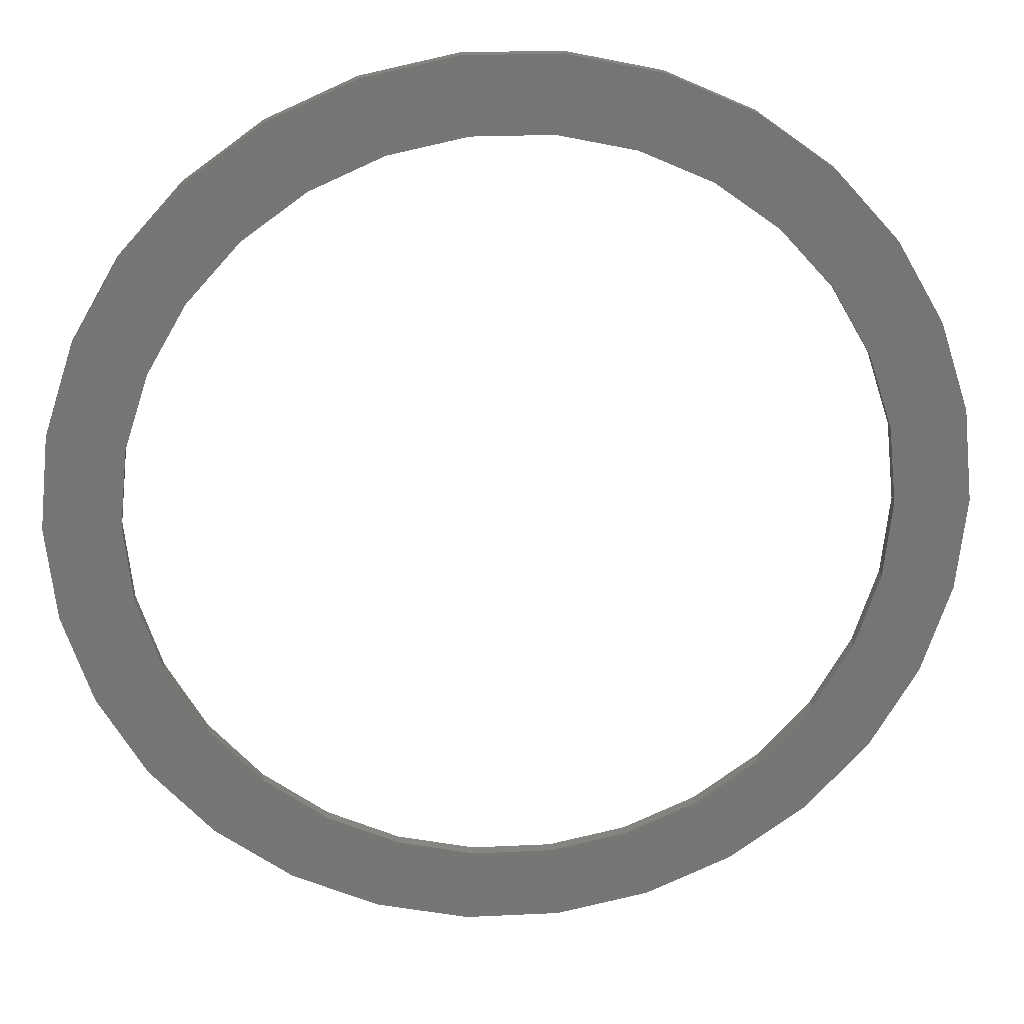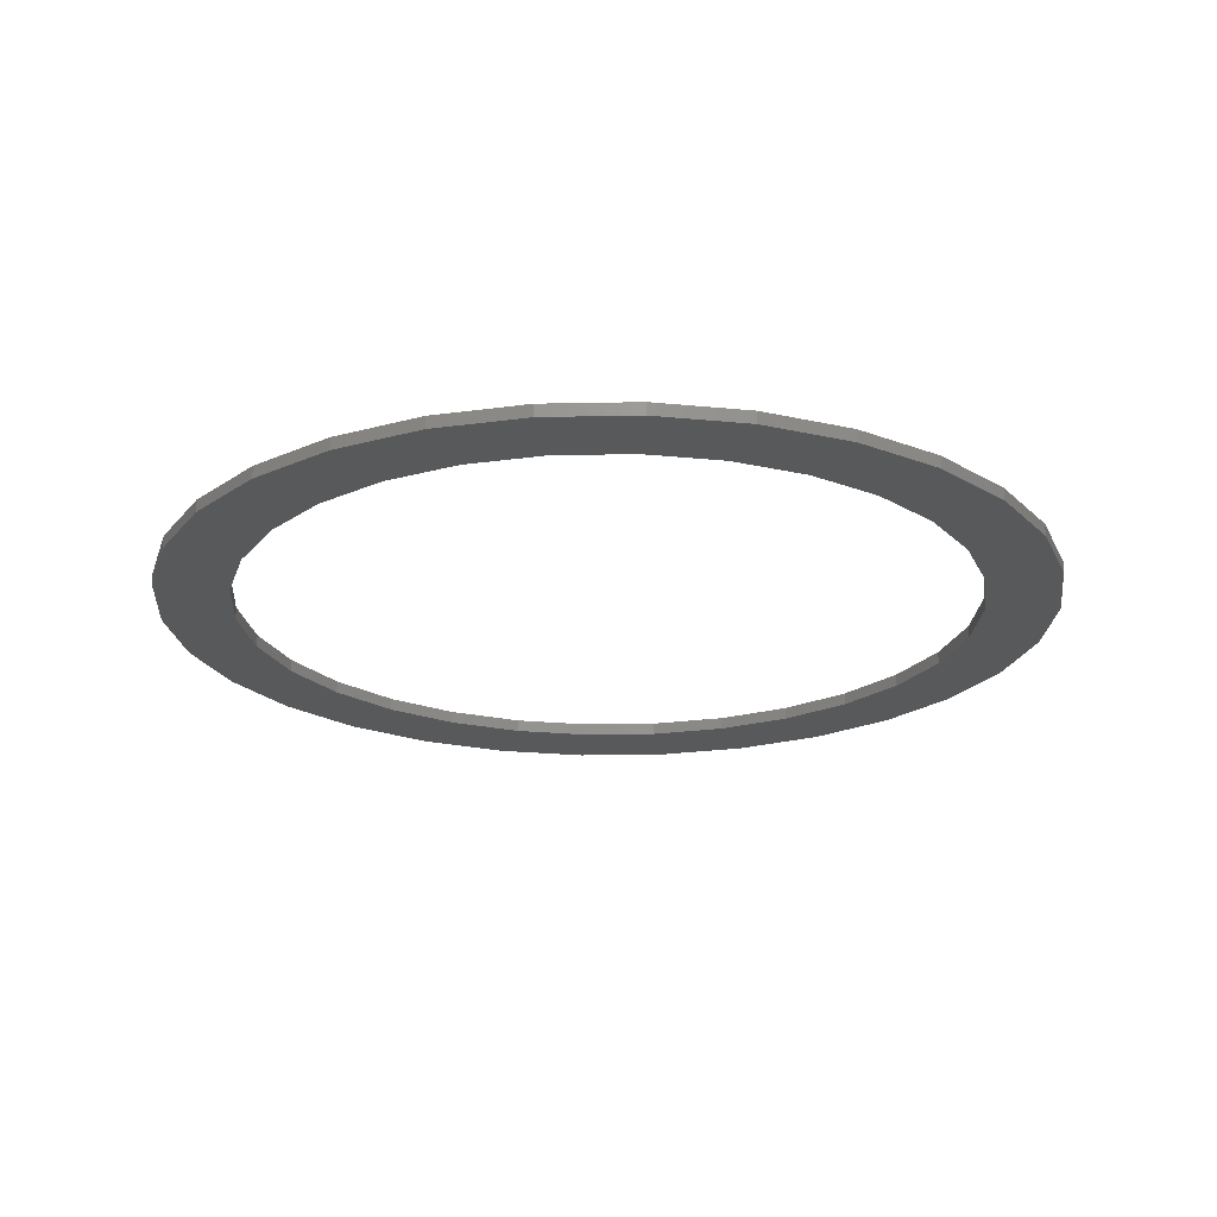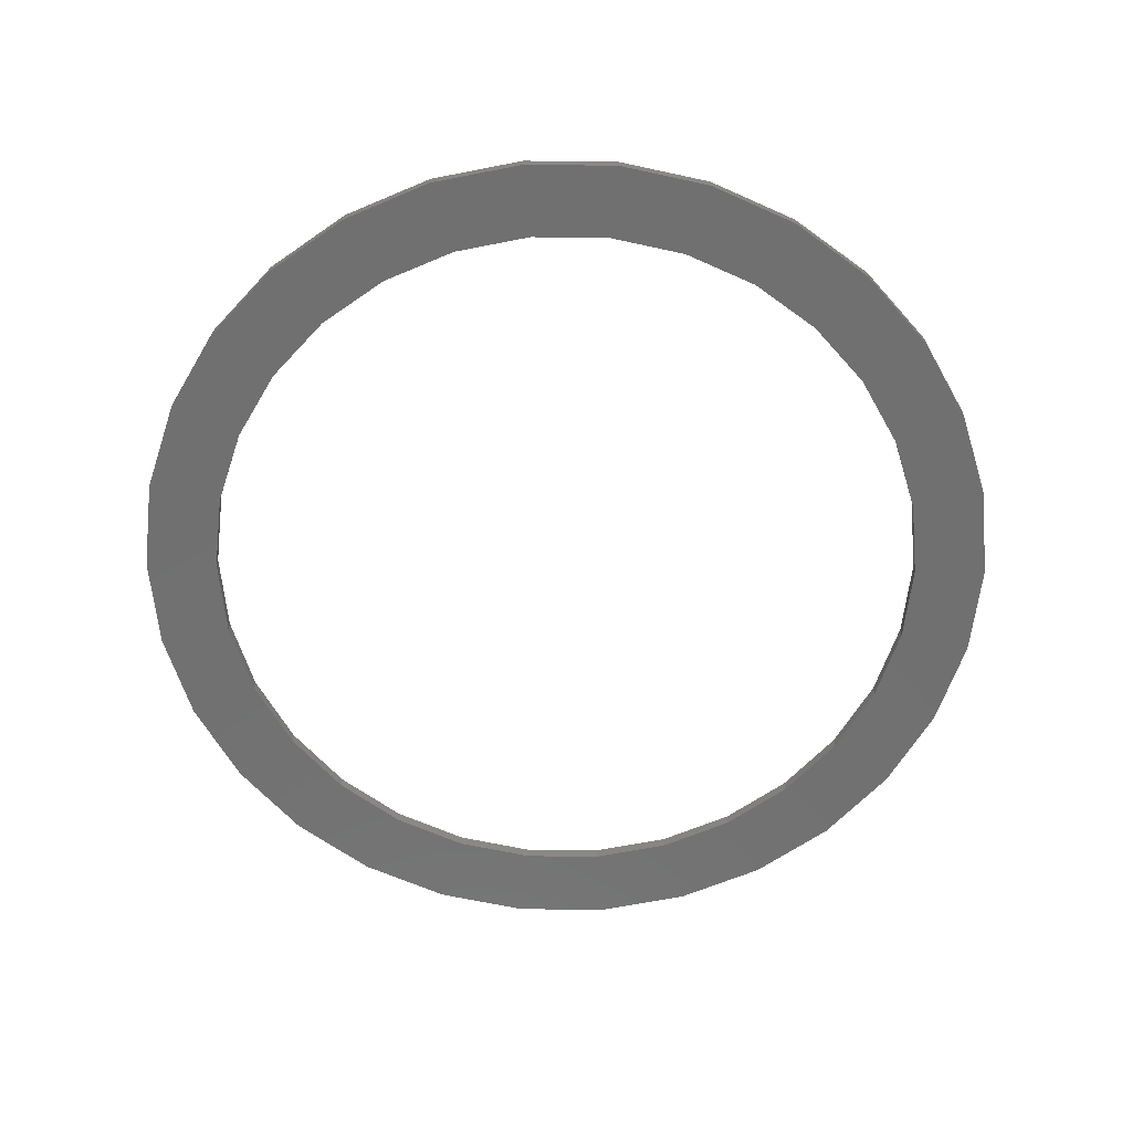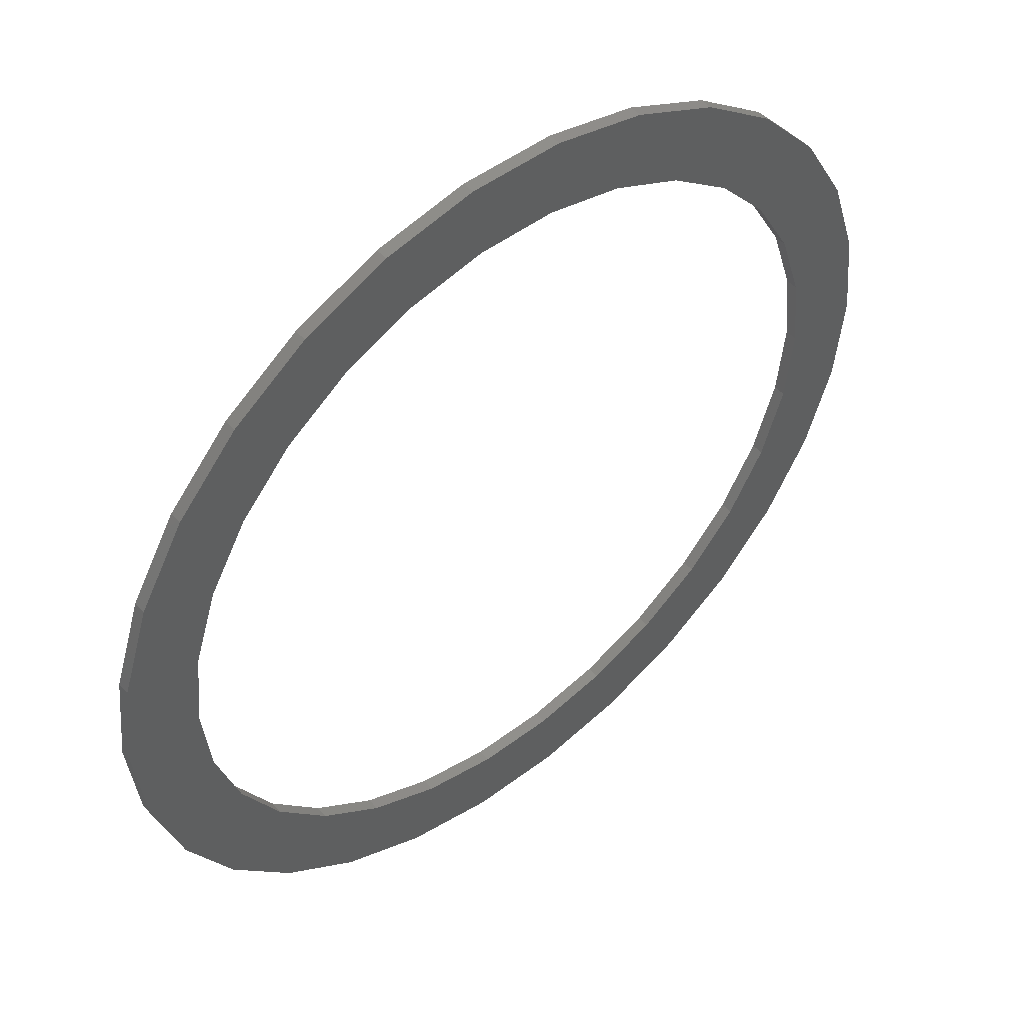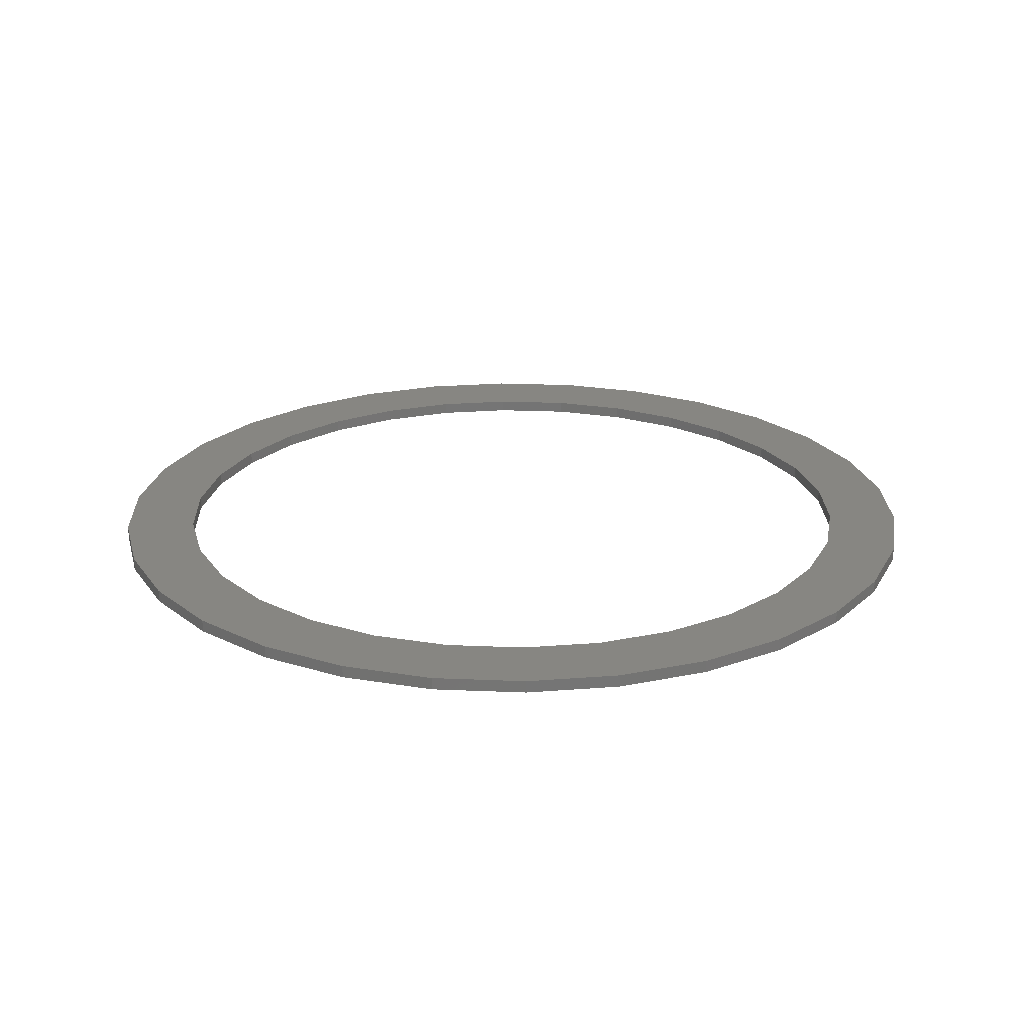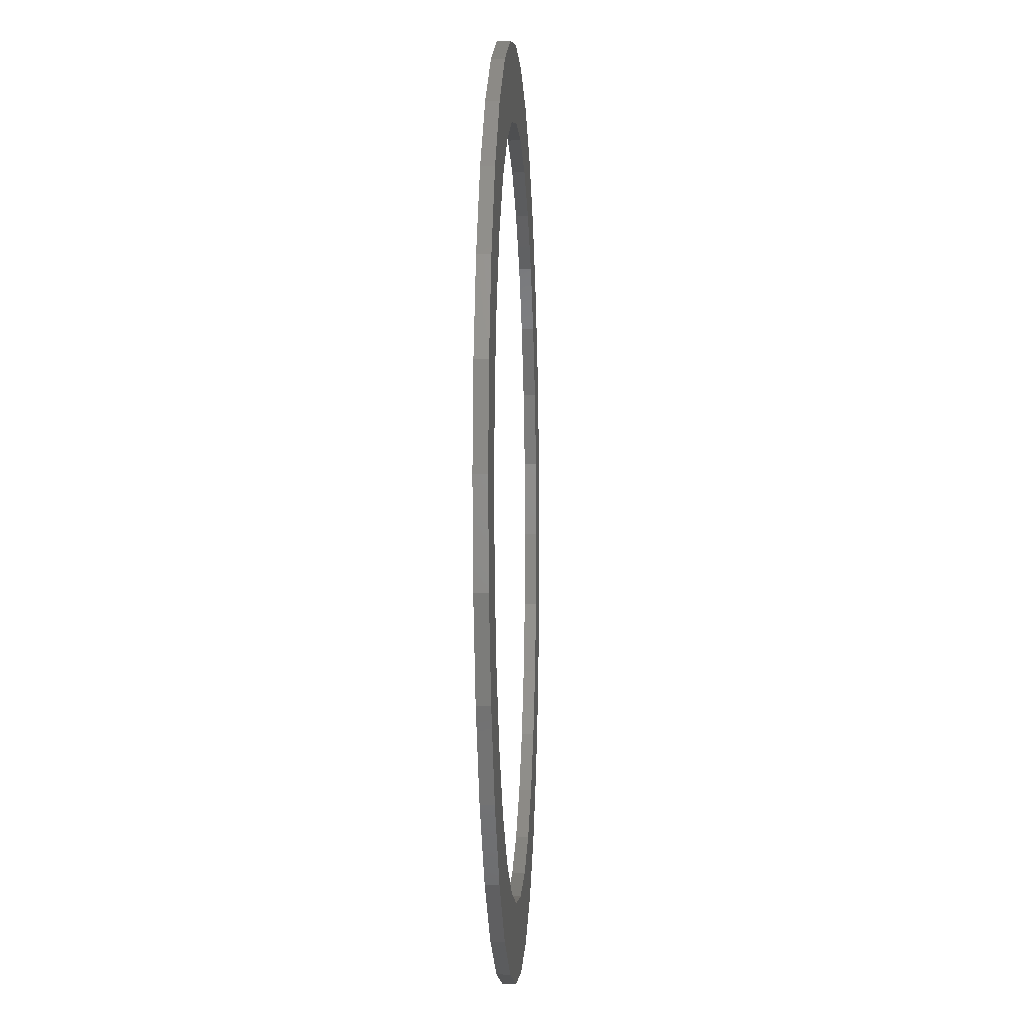
<metadata>
{"format":"stl","ext":"stl","renderer":"f3d","projection":"perspective","resolution":1024,"background":"white","views":[{"elev":22.2,"azim":175.2,"up":"+Y"},{"elev":-21.7,"azim":62.0,"up":"+Z"},{"elev":-62.5,"azim":71.4,"up":"+Z"},{"elev":49.4,"azim":140.1,"up":"+Y"},{"elev":22.6,"azim":52.2,"up":"+Z"},{"elev":-3.8,"azim":-86.8,"up":"+Y"}]}
</metadata>
<code>
# stl→obj: 120 verts, 240 faces
v 72 0 0
v 70.43 14.97 -2
v 70.43 14.97 0
v 72 0 -2
v -72 0 -2
v -70.43 14.97 0
v -70.43 14.97 -2
v -72 0 0
v 7.526 71.61 -2
v -7.526 71.61 0
v 7.526 71.61 0
v -7.526 71.61 -2
v -7.526 -71.61 -2
v 7.526 -71.61 0
v -7.526 -71.61 0
v 7.526 -71.61 -2
v 48.18 53.51 -2
v 36 62.35 0
v 48.18 53.51 0
v 36 62.35 -2
v 22.25 68.48 0
v 22.25 68.48 -2
v -36 62.35 -2
v -48.18 53.51 0
v -36 62.35 0
v -48.18 53.51 -2
v -22.25 68.48 0
v -22.25 68.48 -2
v 65.78 29.29 0
v 58.25 42.32 -2
v 58.25 42.32 0
v 65.78 29.29 -2
v -65.78 29.29 -2
v -58.25 42.32 0
v -58.25 42.32 -2
v -65.78 29.29 0
v 60 0 0
v 58.69 12.47 0
v 70.43 -14.97 0
v 58.69 -12.47 0
v 54.81 24.4 0
v 48.54 35.27 0
v 40.15 44.59 0
v 30 51.96 0
v 18.54 57.06 0
v 6.272 59.67 0
v -6.272 59.67 0
v -18.54 57.06 0
v -30 51.96 0
v -40.15 44.59 0
v -48.54 35.27 0
v -54.81 24.4 0
v -58.69 12.47 0
v 65.78 -29.29 0
v 54.81 -24.4 0
v 58.25 -42.32 0
v 48.54 -35.27 0
v 48.18 -53.51 0
v 40.15 -44.59 0
v 36 -62.35 0
v 30 -51.96 0
v 22.25 -68.48 0
v 18.54 -57.06 0
v 6.272 -59.67 0
v -6.272 -59.67 0
v -18.54 -57.06 0
v -22.25 -68.48 0
v -30 -51.96 0
v -36 -62.35 0
v -40.15 -44.59 0
v -48.18 -53.51 0
v -48.54 -35.27 0
v -58.25 -42.32 0
v -54.81 -24.4 0
v -65.78 -29.29 0
v -58.69 -12.47 0
v -70.43 -14.97 0
v -60 0 0
v 70.43 -14.97 -2
v 60 0 -2
v 58.69 -12.47 -2
v 65.78 -29.29 -2
v 58.69 12.47 -2
v 54.81 -24.4 -2
v 58.25 -42.32 -2
v 48.54 -35.27 -2
v 48.18 -53.51 -2
v 40.15 -44.59 -2
v 36 -62.35 -2
v 30 -51.96 -2
v 22.25 -68.48 -2
v 18.54 -57.06 -2
v 6.272 -59.67 -2
v -6.272 -59.67 -2
v -18.54 -57.06 -2
v -22.25 -68.48 -2
v -30 -51.96 -2
v -36 -62.35 -2
v -40.15 -44.59 -2
v -48.18 -53.51 -2
v -48.54 -35.27 -2
v -58.25 -42.32 -2
v -54.81 -24.4 -2
v -65.78 -29.29 -2
v -58.69 -12.47 -2
v -70.43 -14.97 -2
v 54.81 24.4 -2
v 48.54 35.27 -2
v 40.15 44.59 -2
v 30 51.96 -2
v 18.54 57.06 -2
v 6.272 59.67 -2
v -6.272 59.67 -2
v -18.54 57.06 -2
v -30 51.96 -2
v -40.15 44.59 -2
v -48.54 35.27 -2
v -54.81 24.4 -2
v -58.69 12.47 -2
v -60 0 -2
f 1 2 3
f 2 1 4
f 5 6 7
f 6 5 8
f 9 10 11
f 10 9 12
f 13 14 15
f 14 13 16
f 17 18 19
f 18 17 20
f 20 21 18
f 21 20 22
f 23 24 25
f 24 23 26
f 12 27 10
f 27 12 28
f 29 30 31
f 30 29 32
f 3 32 29
f 32 3 2
f 31 17 19
f 17 31 30
f 22 11 21
f 11 22 9
f 33 34 35
f 34 33 36
f 35 24 26
f 24 35 34
f 7 36 33
f 36 7 6
f 37 1 3
f 38 3 29
f 1 37 39
f 40 39 37
f 3 38 37
f 41 29 31
f 29 41 38
f 31 42 41
f 19 42 31
f 19 43 42
f 18 43 19
f 18 44 43
f 21 44 18
f 21 45 44
f 11 45 21
f 11 46 45
f 11 47 46
f 10 47 11
f 10 48 47
f 27 48 10
f 27 49 48
f 25 49 27
f 25 50 49
f 24 50 25
f 24 51 50
f 34 51 24
f 51 34 52
f 36 52 34
f 52 36 53
f 6 53 36
f 39 40 54
f 55 54 40
f 54 55 56
f 57 56 55
f 57 58 56
f 59 58 57
f 59 60 58
f 61 60 59
f 61 62 60
f 63 62 61
f 63 14 62
f 64 14 63
f 65 14 64
f 65 15 14
f 66 15 65
f 66 67 15
f 68 67 66
f 68 69 67
f 70 69 68
f 70 71 69
f 72 71 70
f 73 72 74
f 72 73 71
f 75 74 76
f 77 76 78
f 53 6 78
f 74 75 73
f 8 78 6
f 76 77 75
f 78 8 77
f 28 25 27
f 25 28 23
f 39 4 1
f 4 39 79
f 80 4 79
f 81 79 82
f 4 80 2
f 83 2 80
f 79 81 80
f 84 82 85
f 82 84 81
f 85 86 84
f 87 86 85
f 87 88 86
f 89 88 87
f 89 90 88
f 91 90 89
f 91 92 90
f 16 92 91
f 16 93 92
f 16 94 93
f 13 94 16
f 13 95 94
f 96 95 13
f 96 97 95
f 98 97 96
f 98 99 97
f 100 99 98
f 100 101 99
f 102 101 100
f 101 102 103
f 104 103 102
f 103 104 105
f 106 105 104
f 2 83 32
f 107 32 83
f 32 107 30
f 108 30 107
f 108 17 30
f 109 17 108
f 109 20 17
f 110 20 109
f 110 22 20
f 111 22 110
f 111 9 22
f 112 9 111
f 113 9 112
f 113 12 9
f 114 12 113
f 114 28 12
f 115 28 114
f 115 23 28
f 116 23 115
f 116 26 23
f 117 26 116
f 35 117 118
f 117 35 26
f 33 118 119
f 7 119 120
f 105 106 120
f 118 33 35
f 5 120 106
f 119 7 33
f 120 5 7
f 16 62 14
f 62 16 91
f 58 85 56
f 85 58 87
f 54 79 39
f 79 54 82
f 56 82 54
f 82 56 85
f 100 69 71
f 69 100 98
f 102 75 104
f 75 102 73
f 89 58 60
f 58 89 87
f 91 60 62
f 60 91 89
f 98 67 69
f 67 98 96
f 100 73 102
f 73 100 71
f 104 77 106
f 77 104 75
f 106 8 5
f 8 106 77
f 96 15 67
f 15 96 13
f 80 38 83
f 38 80 37
f 78 119 53
f 119 78 120
f 113 46 47
f 46 113 112
f 93 65 64
f 65 93 94
f 110 43 44
f 43 110 109
f 111 44 45
f 44 111 110
f 51 116 50
f 116 51 117
f 52 117 51
f 117 52 118
f 115 48 49
f 48 115 114
f 107 42 108
f 42 107 41
f 83 41 107
f 41 83 38
f 108 43 109
f 43 108 42
f 112 45 46
f 45 112 111
f 53 118 52
f 118 53 119
f 116 49 50
f 49 116 115
f 114 47 48
f 47 114 113
f 81 37 80
f 37 81 40
f 92 64 63
f 64 92 93
f 86 55 84
f 55 86 57
f 72 103 74
f 103 72 101
f 76 120 78
f 120 76 105
f 88 61 59
f 61 88 90
f 90 63 61
f 63 90 92
f 84 40 81
f 40 84 55
f 70 101 72
f 101 70 99
f 74 105 76
f 105 74 103
f 88 57 86
f 57 88 59
f 97 70 68
f 70 97 99
f 95 68 66
f 68 95 97
f 94 66 65
f 66 94 95

</code>
